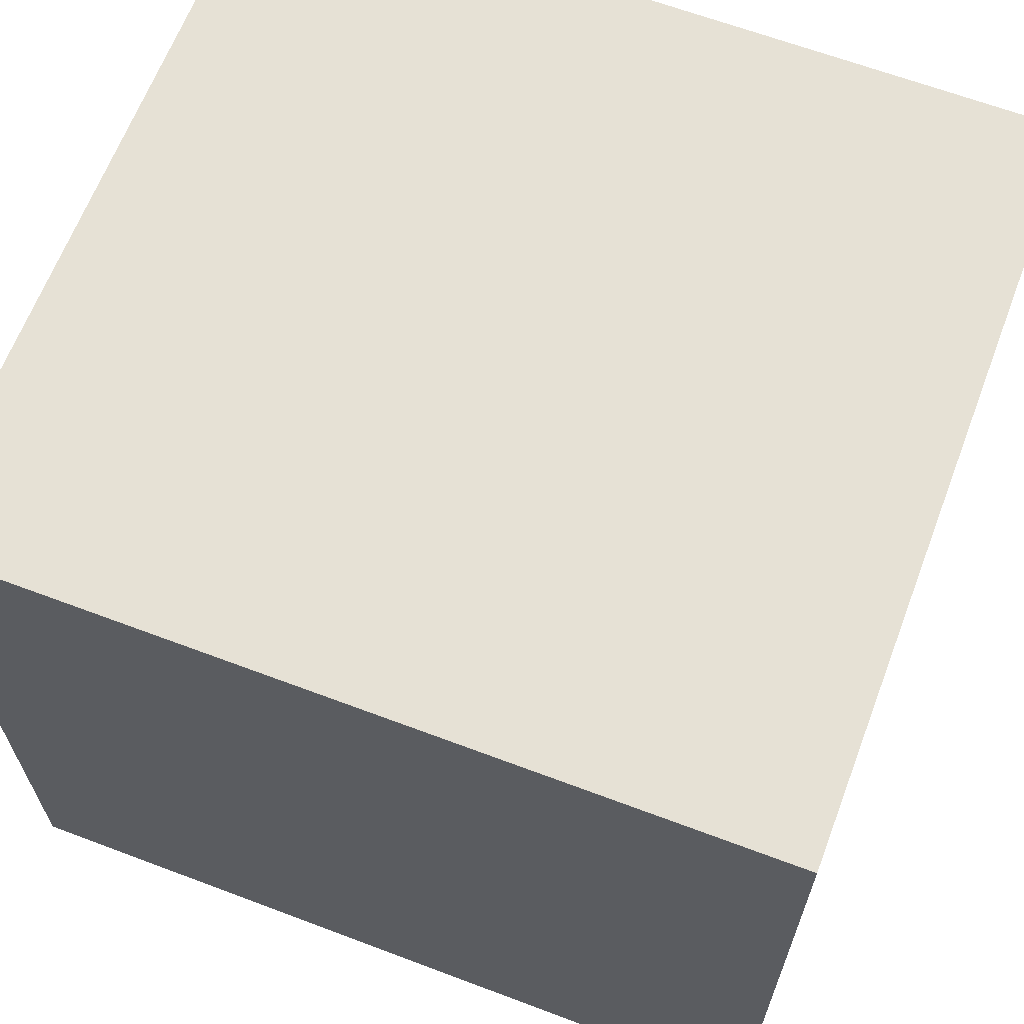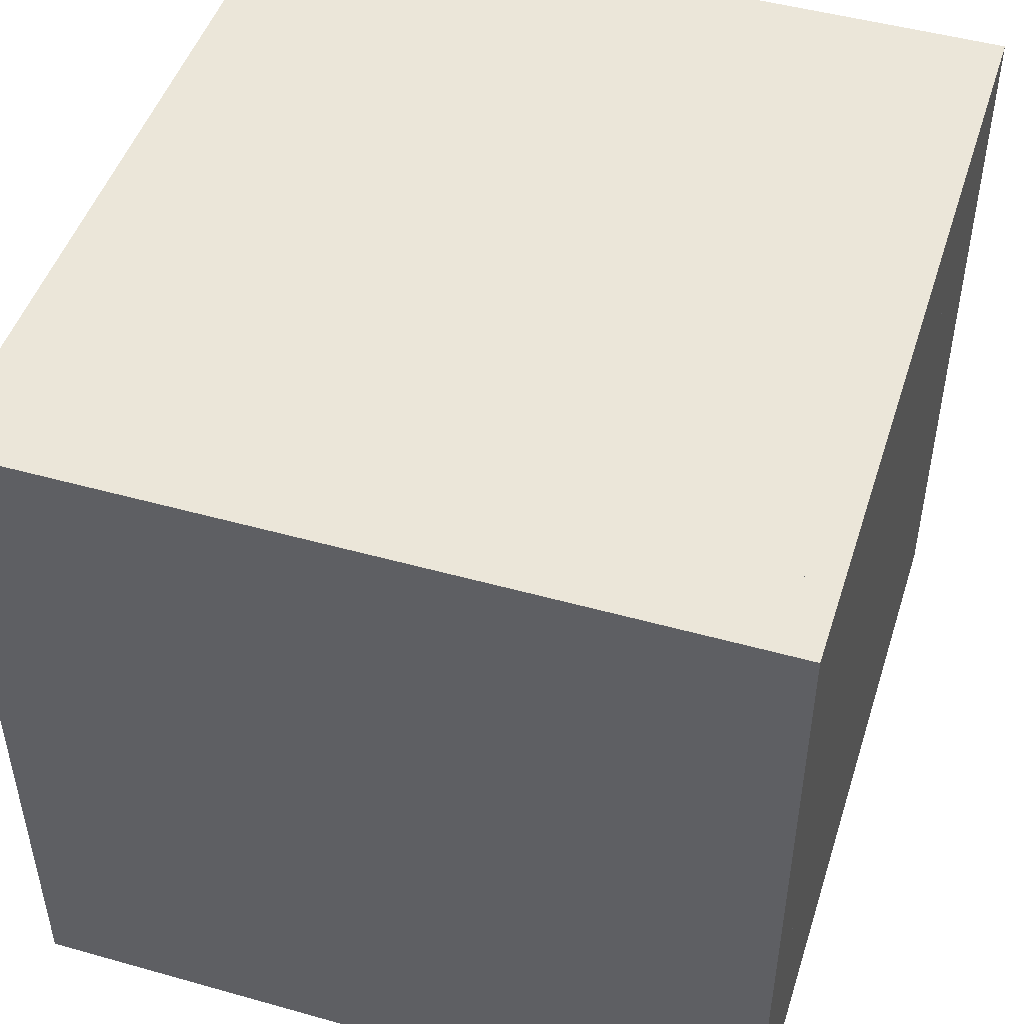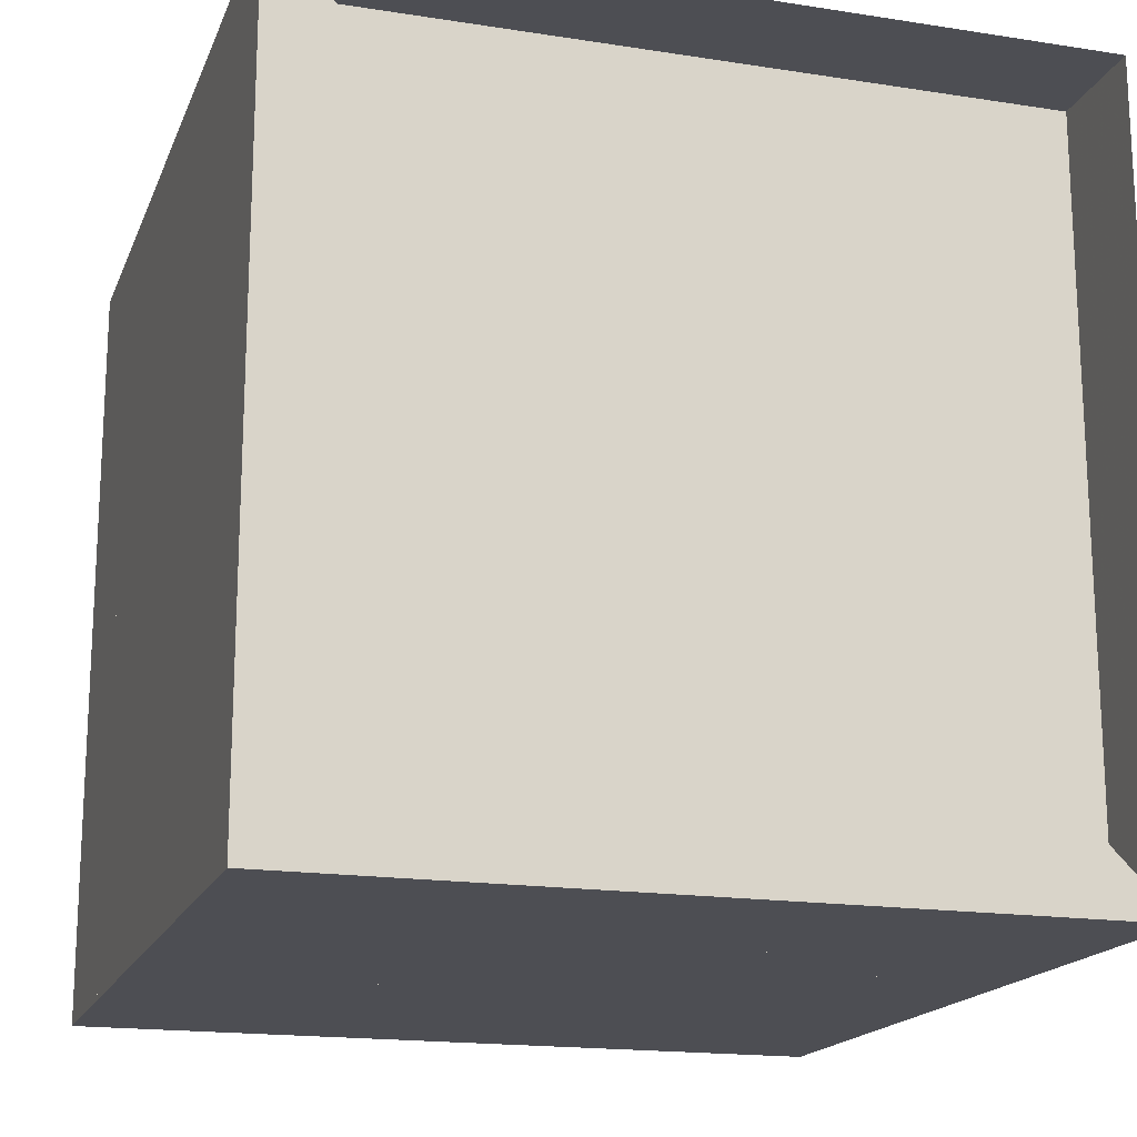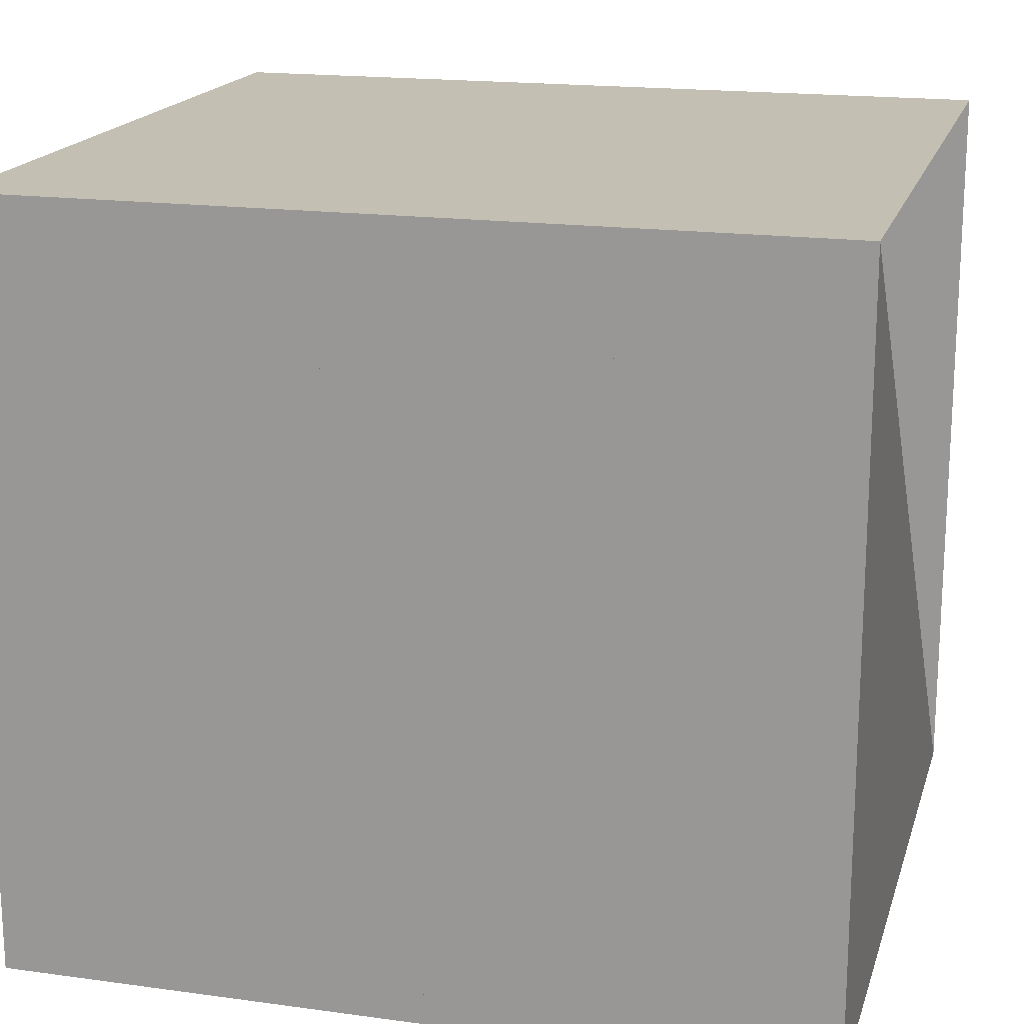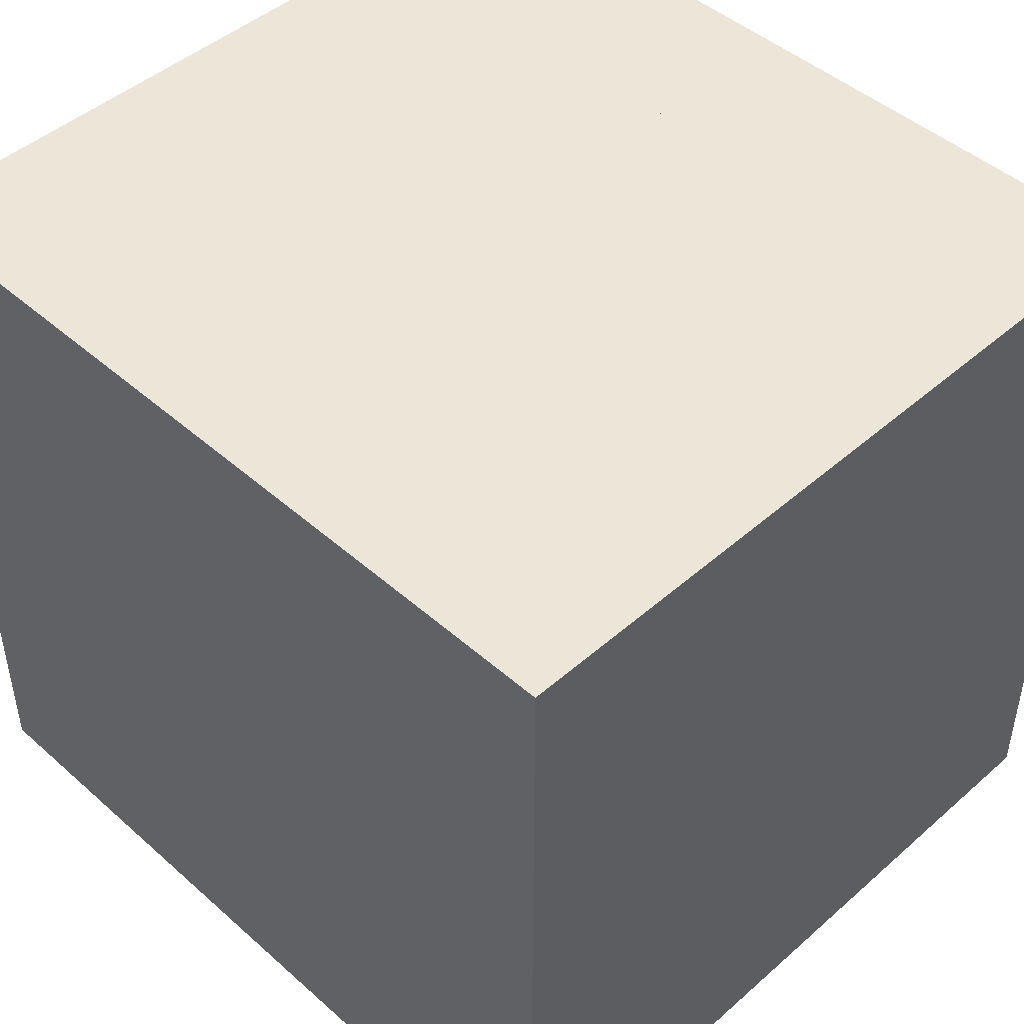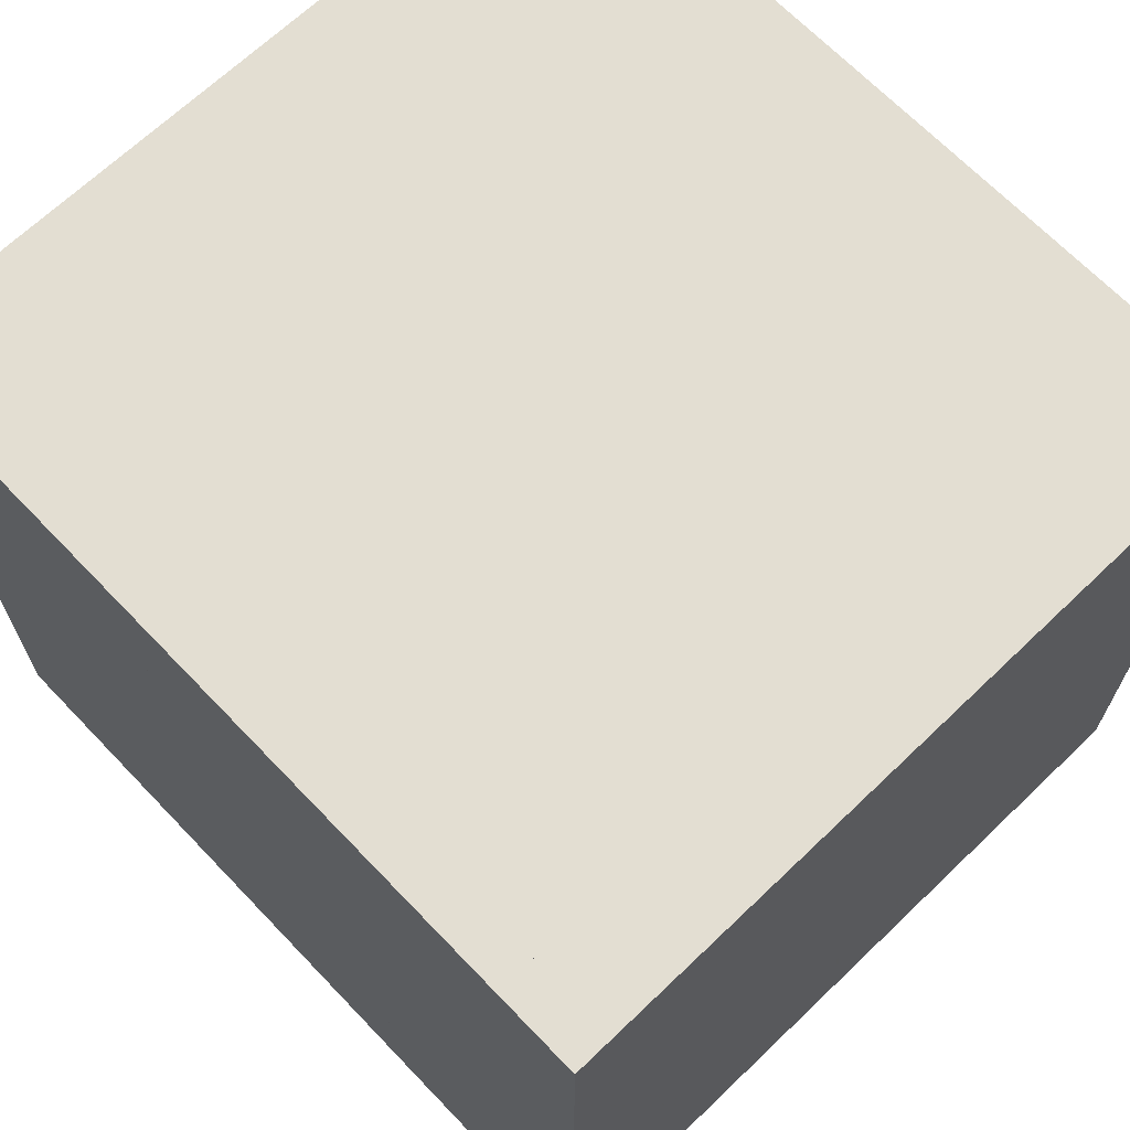
<metadata>
{"format":"obj","ext":"obj","renderer":"f3d","projection":"perspective","resolution":1024,"background":"white","views":[{"elev":64.8,"azim":-159.2,"up":"+Y"},{"elev":47.9,"azim":107.5,"up":"+Z"},{"elev":-17.4,"azim":-107.2,"up":"+Y"},{"elev":17.9,"azim":-165.0,"up":"+Y"},{"elev":46.5,"azim":45.1,"up":"+Y"},{"elev":67.6,"azim":46.2,"up":"+Z"}]}
</metadata>
<code>
v 0 -1 -1
v 0 -1 1
v 0 1 1
v 0 1 -1
v 0.2976 -1 -1
v 0.2976 -1 1
v 0.2976 1 1
v 0.2976 1 -1
v 0.5714 -1 -1
v 0.5714 -1 1
v 0.5714 1 1
v 0.5714 1 -1
v 0.8061 -1 -1
v 0.8061 -1 1
v 0.8061 1 1
v 0.8061 1 -1
v 1.025 -1 -1
v 1.025 -1 1
v 1.025 1 1
v 1.025 1 -1
v 1.254 -1 -1
v 1.254 -1 1
v 1.254 1 1
v 1.254 1 -1
v 1.475 -1 -1
v 1.475 -1 1
v 1.475 1 1
v 1.475 1 -1
v 1.696 -1 -1
v 1.696 -1 1
v 1.696 1 1
v 1.696 1 -1
v 1.921 -1 -1
v 1.921 -1 1
v 1.921 1 1
v 1.921 1 -1
v 2.14 -1 -1
v 2.14 -1 1
v 2.14 1 1
v 2.14 1 -1
f 1 2 4 5
f 5 6 7 8
f 5 6 2 1
f 6 7 3 2
f 7 8 4 3
f 8 5 1 4
f 9 10 11 12
f 9 10 6 5
f 10 11 7 6
f 11 12 8 7
f 12 9 5 8
f 13 14 15 16
f 13 14 10 9
f 14 15 11 10
f 15 16 12 11
f 16 13 9 12
f 17 18 19 20
f 17 18 14 13
f 18 19 15 14
f 19 20 16 15
f 20 17 13 16
f 21 22 23 24
f 21 22 18 17
f 22 23 19 18
f 23 24 20 19
f 24 21 17 20
f 25 26 27 28
f 25 26 22 21
f 26 27 23 22
f 27 28 24 23
f 28 25 21 24
f 29 30 31 32
f 29 30 26 25
f 30 31 27 26
f 31 32 28 27
f 32 29 25 28
f 33 34 35 36
f 33 34 30 29
f 34 35 31 30
f 35 36 32 31
f 36 33 29 32
f 37 38 39 40
f 37 38 34 33
f 38 39 35 34
f 39 40 36 35
f 40 37 33 36

</code>
